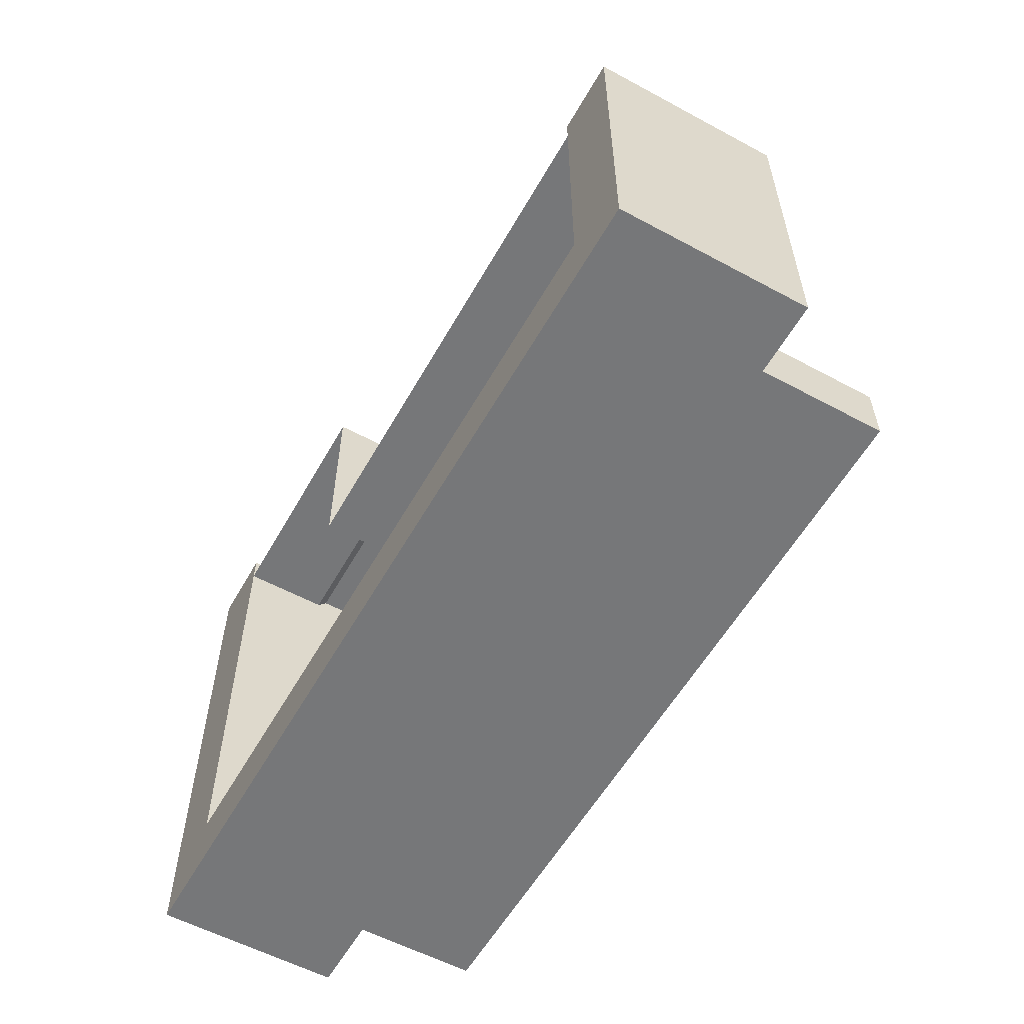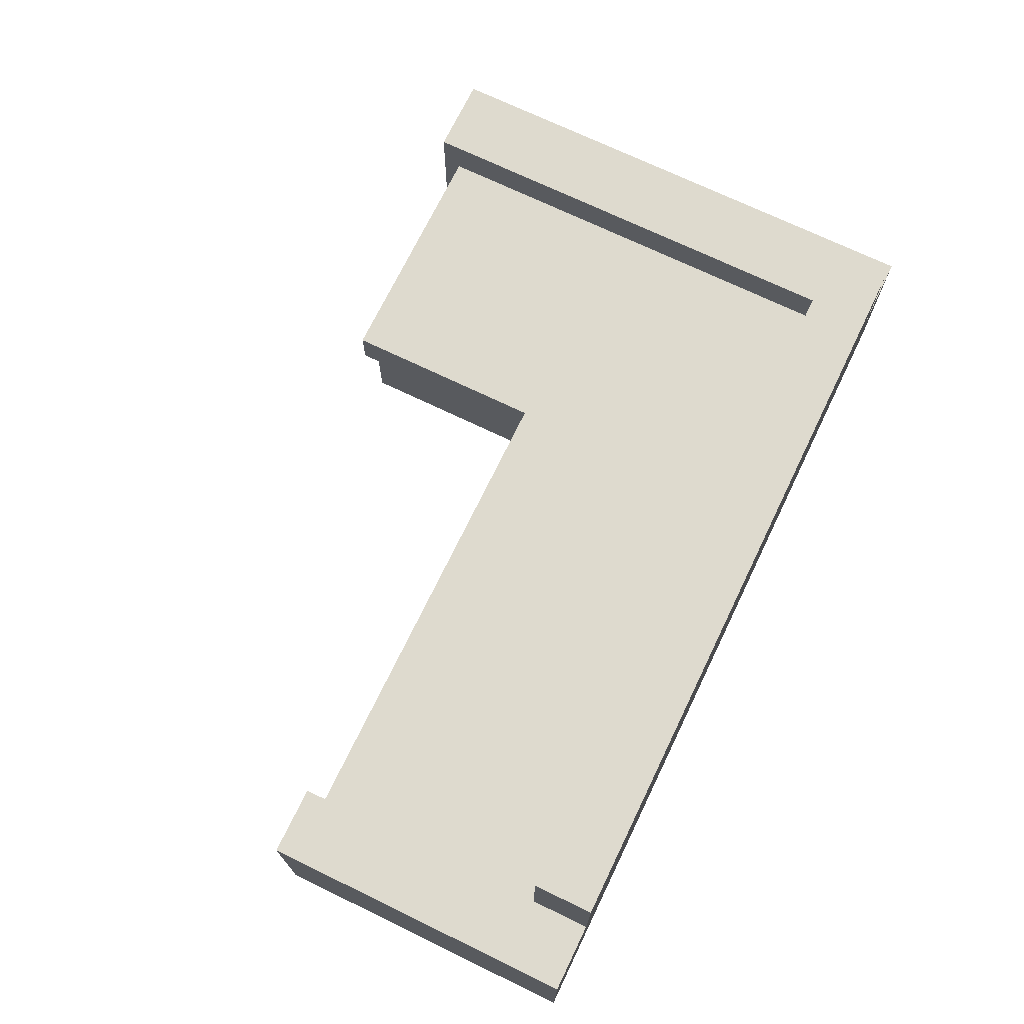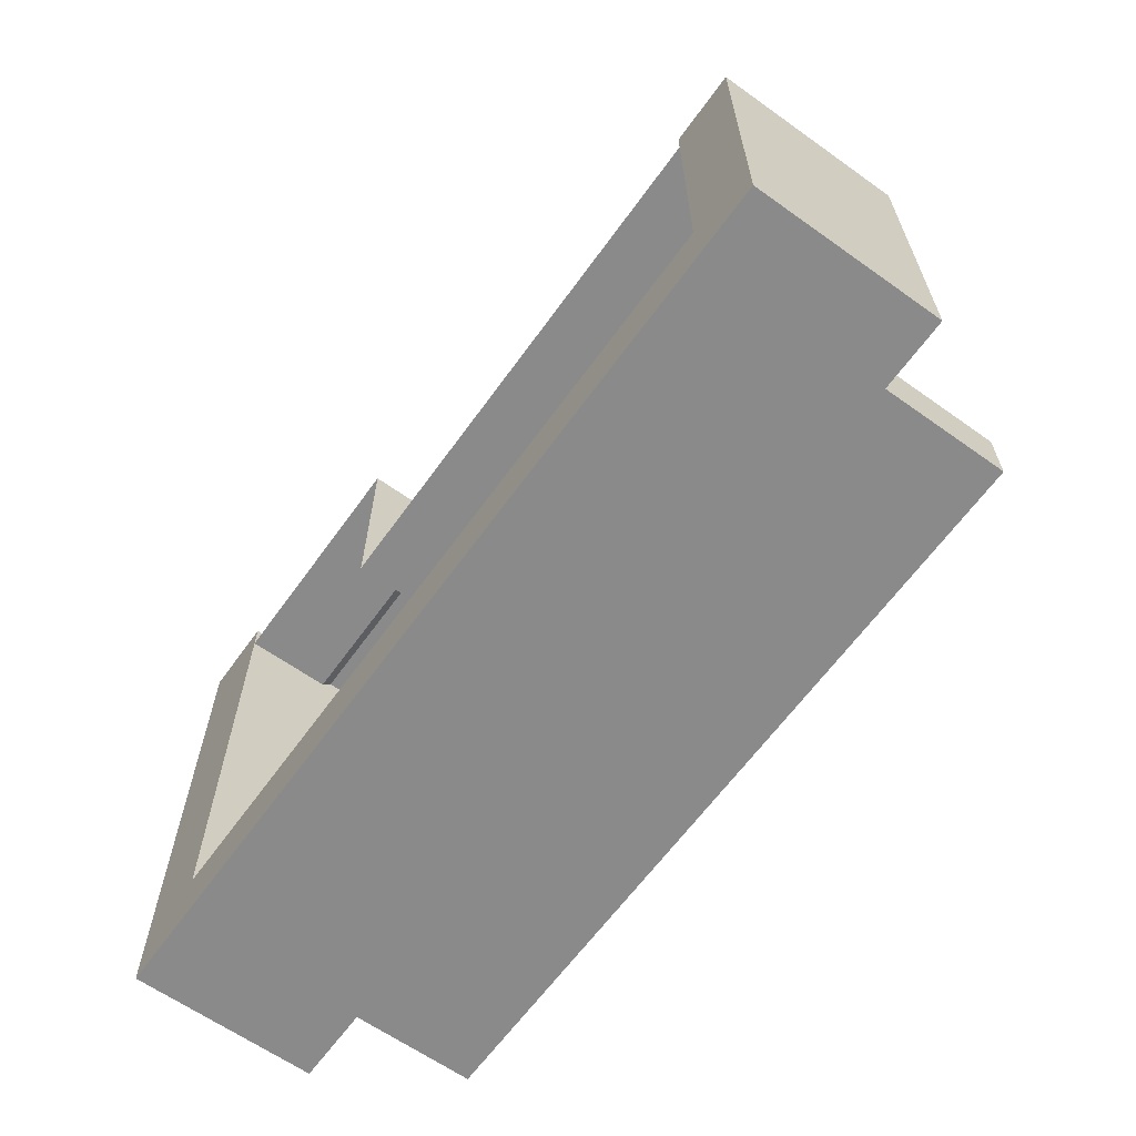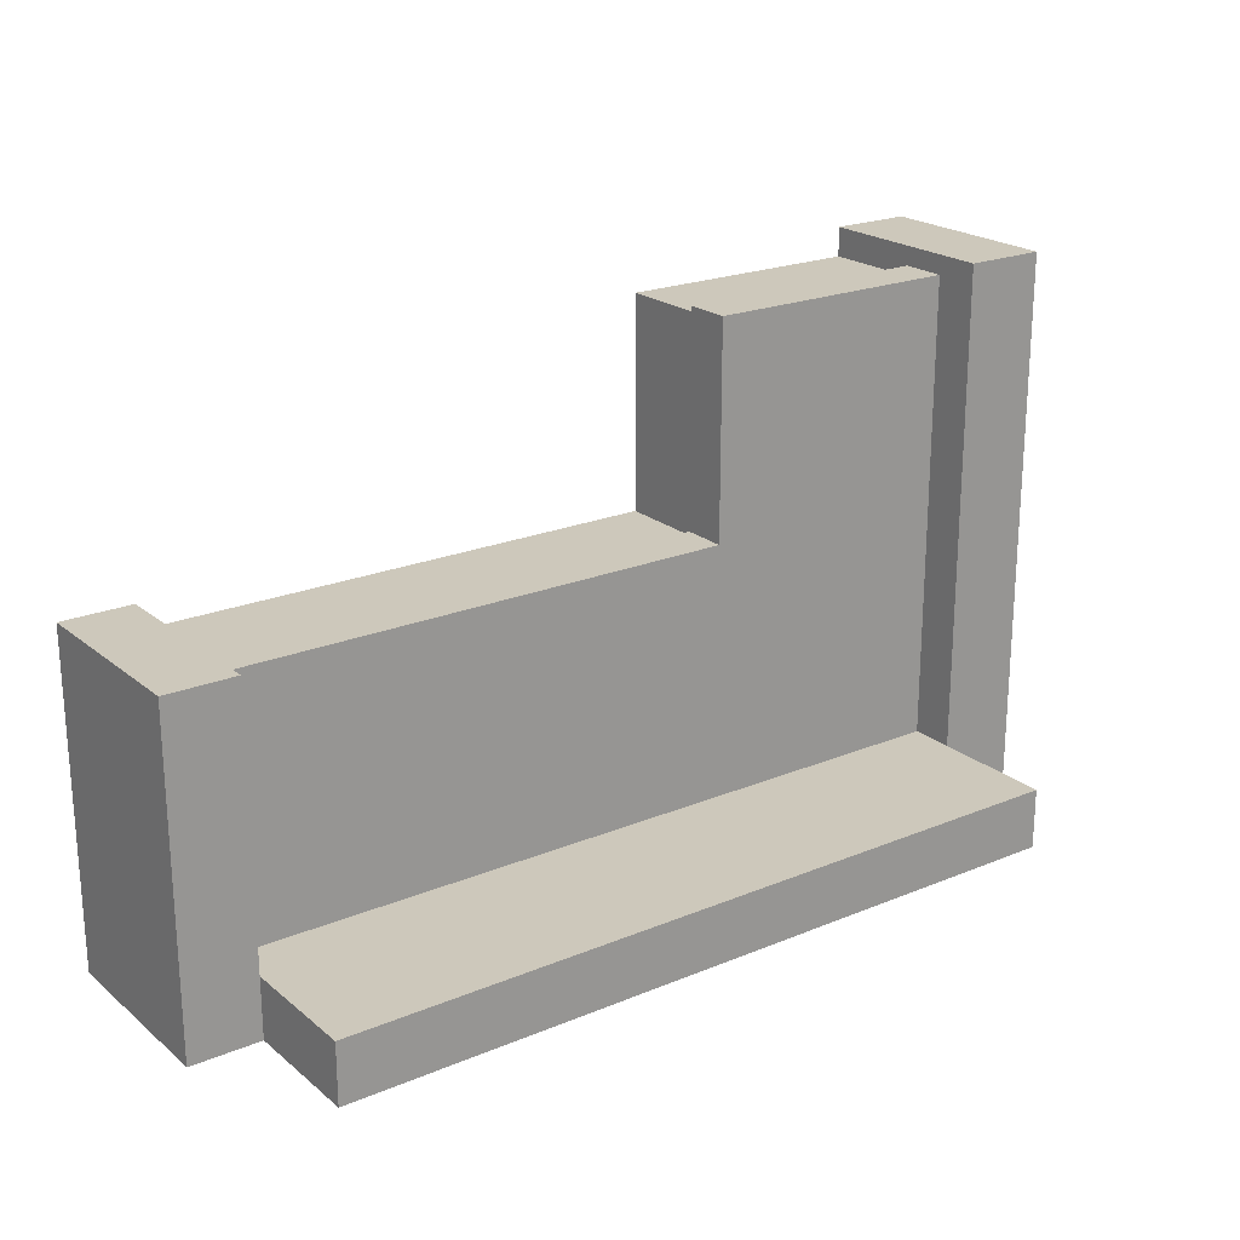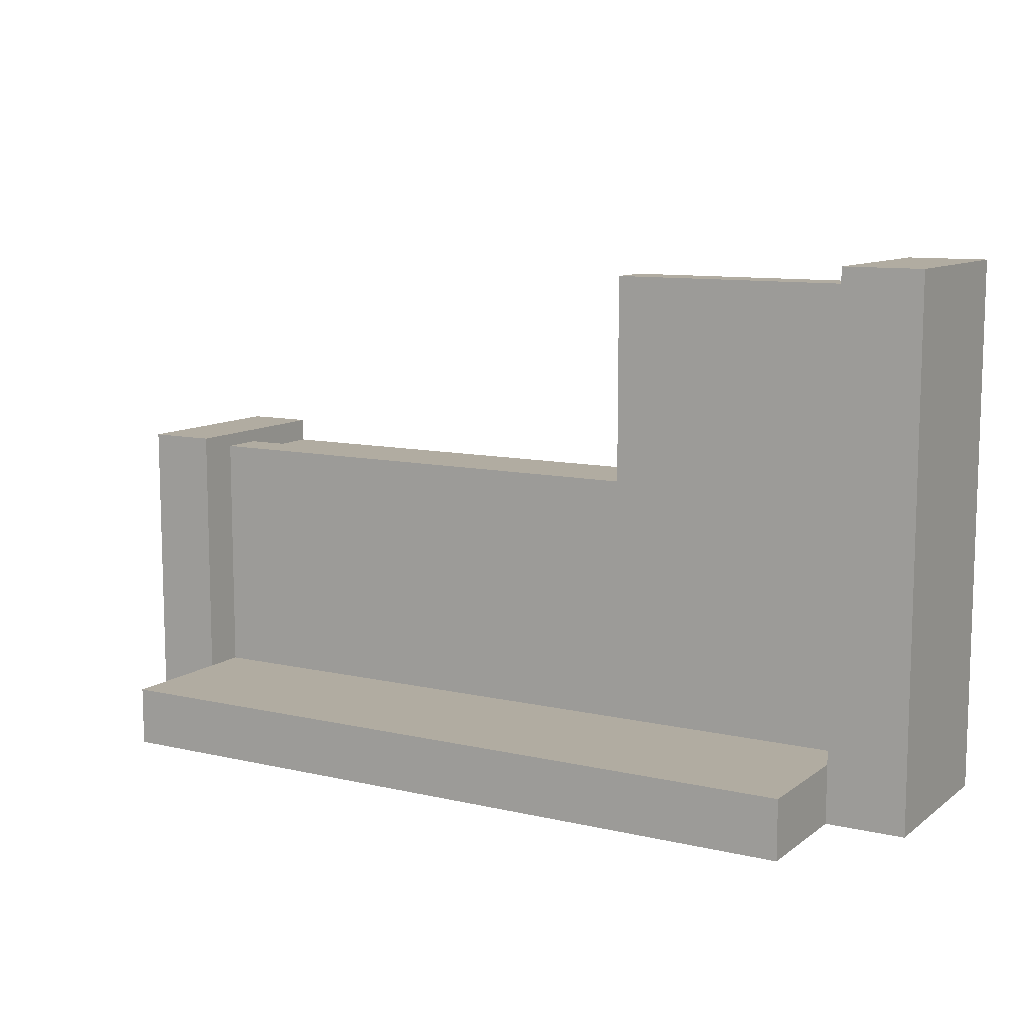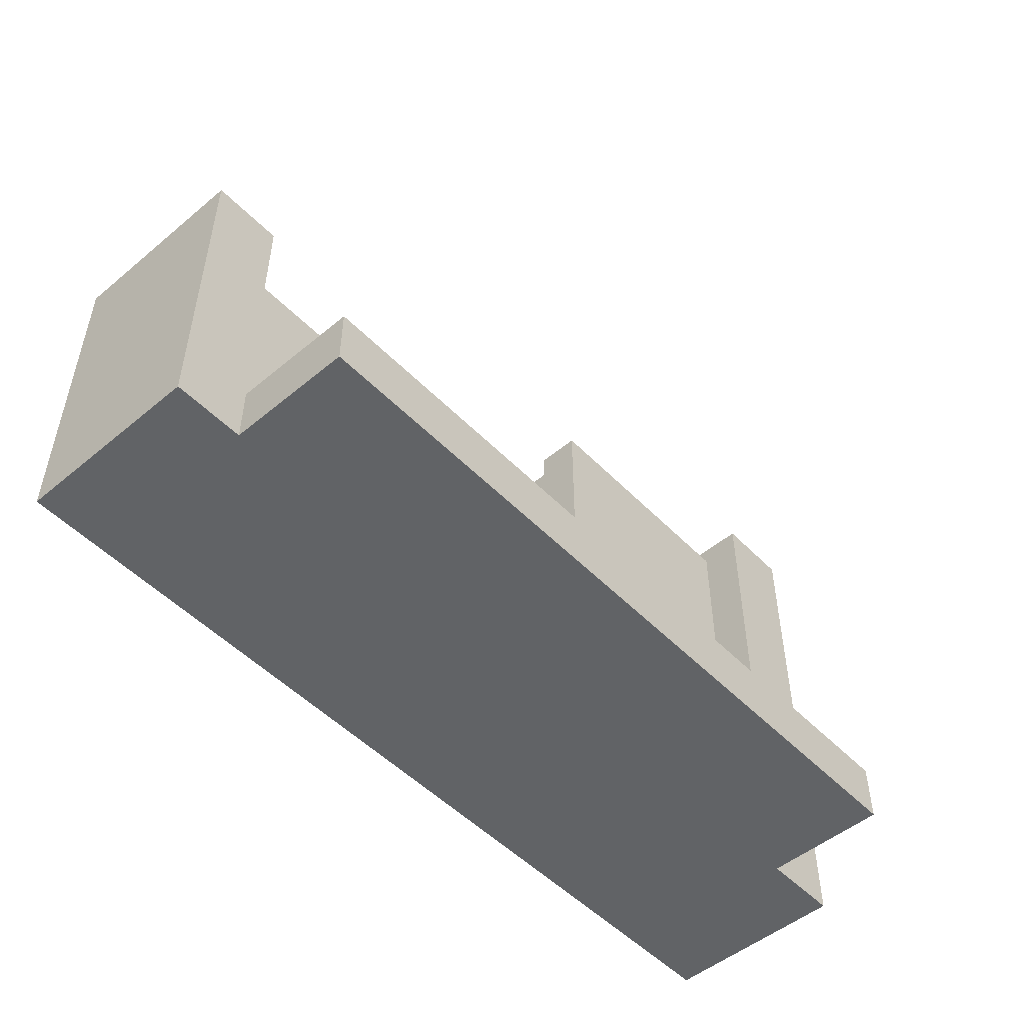
<metadata>
{"format":"obj","ext":"obj","renderer":"f3d","projection":"perspective","resolution":1024,"background":"white","views":[{"elev":-57.1,"azim":60.7,"up":"+Z"},{"elev":71.3,"azim":115.8,"up":"+Y"},{"elev":-63.4,"azim":54.3,"up":"+Z"},{"elev":21.8,"azim":144.0,"up":"+Z"},{"elev":10.2,"azim":-149.7,"up":"+Z"},{"elev":-50.8,"azim":132.2,"up":"+Z"}]}
</metadata>
<code>
v -7.775 0.2541 -1.733
v -5.345 0.2541 -3.183
v -7.775 0.2541 -3.183
v -6.205 0.6353 -2.349
v -5.532 0.2541 -3.183
v -5.532 1.079 -3.183
v -7.775 0.2541 -1.784
v -7.561 1.079 -3.183
v -7.561 0.2541 -3.183
v -7.561 0.2541 -1.733
v -6.878 0.6353 -2.349
v -7.561 0.2541 -1.811
v -6.908 0.2541 -1.811
v -6.878 1.079 -3.183
v -6.878 0.2541 -3.183
v -6.908 0.2541 -2.376
v -6.205 0.2541 -2.376
v -6.205 0.6825 -3.183
v -6.878 0.6353 -1.784
v -6.205 0.2541 -3.183
v -6.205 1.079 -3.183
v -7.561 0.6353 -1.784
v -5.345 0.6825 -2.349
v -7.775 0.6825 -2.349
v -5.345 0.2541 -2.349
v -7.775 0.2541 -2.349
v -7.561 0.2541 -2.349
v -5.532 0.2541 -2.376
v -6.878 0.6825 -3.183
v -7.561 0.6825 -3.183
v -7.561 0.6825 -1.733
v -7.775 0.6825 -1.784
v -5.532 0.6825 -3.183
v -5.532 0.6825 -1.733
v -7.775 0.6825 -3.183
v -7.775 0.6825 -1.733
v -5.345 0.6825 -3.183
v -5.345 0.7516 -3.183
v -7.775 0.7516 -1.733
v -5.532 0.7516 -3.183
v -7.775 0.7516 -1.784
v -7.561 0.7516 -1.733
v -7.561 0.7516 -3.183
v -6.878 0.7516 -3.183
v -7.775 0.7516 -2.349
v -5.345 0.7516 -2.349
v -6.205 0.7516 -3.183
v -7.775 0.7516 -3.183
v -7.561 0.2541 -3.022
v -5.532 1.079 -3.022
v -5.345 0.2541 -3.022
v -7.775 0.7516 -3.022
v -5.345 0.7516 -3.022
v -7.775 0.6825 -3.022
v -5.345 0.6825 -3.022
v -7.775 0.2541 -3.022
v -7.561 1.079 -3.022
v -5.532 0.2541 -3.022
v -6.878 0.2541 -3.022
v -6.205 0.2541 -3.022
v -6.205 1.079 -3.022
v -6.878 1.079 -3.022
v -7.561 0.6353 -2.349
v -5.532 0.6353 -2.349
v -7.561 0.6353 -3.022
v -5.532 0.6353 -3.022
v -6.878 0.6353 -3.022
v -6.205 0.6353 -3.022
v -5.532 0.7516 -2.349
v -5.532 0.7516 -3.022
v -5.532 0.4919 -2.376
v -5.532 0.5162 -2.349
v -7.561 0.5162 -1.784
v -7.561 0.4919 -1.811
v -6.205 0.5162 -2.349
v -6.205 0.4919 -2.376
v -6.878 0.5162 -1.784
v -6.908 0.4919 -1.811
v -6.908 0.4919 -2.376
v -6.878 0.5162 -2.349
v -5.345 0.6825 -2.312
v -5.345 0.2541 -2.312
v -5.532 0.2541 -2.312
v -5.345 0.7516 -2.312
v -5.532 0.6353 -2.312
v -5.532 0.7516 -2.312
f 58 5 2
f 67 68 61
f 67 62 57
f 60 20 5
f 61 50 6
f 66 50 61
f 44 43 8
f 56 3 9
f 63 11 67
f 1 7 10
f 49 9 15
f 57 62 14
f 47 44 14
f 62 61 21
f 7 26 12
f 59 15 20
f 11 4 68
f 40 47 21
f 4 64 66
f 60 58 66
f 22 19 11
f 9 3 35
f 5 20 18
f 1 10 31
f 56 26 54
f 26 7 24
f 20 15 29
f 2 5 33
f 15 9 30
f 7 1 32
f 51 2 37
f 55 37 38
f 32 36 41
f 30 35 48
f 37 33 40
f 24 32 45
f 29 30 43
f 36 31 42
f 18 29 44
f 33 18 47
f 54 24 52
f 35 54 48
f 23 55 53
f 28 58 51
f 74 12 73
f 73 22 74
f 28 71 76
f 57 8 65
f 3 56 35
f 26 56 49
f 25 51 55
f 27 49 65
f 16 79 78
f 59 60 68
f 13 78 74
f 49 59 67
f 80 11 19
f 39 42 41
f 65 43 63
f 77 19 22
f 6 50 40
f 46 53 70
f 72 64 4
f 66 64 70
f 40 70 53
f 83 82 85
f 17 76 79
f 75 4 11
f 75 76 71
f 77 78 80
f 73 74 78
f 80 79 76
f 58 28 66
f 69 86 84
f 64 85 69
f 25 28 83
f 23 81 82
f 46 84 81
f 28 83 71
f 51 58 2
f 62 67 61
f 65 67 57
f 58 60 5
f 21 61 6
f 68 66 61
f 14 44 8
f 49 56 9
f 65 63 67
f 7 12 10
f 59 49 15
f 8 57 14
f 21 47 14
f 14 62 21
f 26 27 12
f 60 59 20
f 67 11 68
f 6 40 21
f 68 4 66
f 68 60 66
f 63 22 11
f 30 9 35
f 33 5 18
f 36 1 31
f 26 24 54
f 7 32 24
f 18 20 29
f 37 2 33
f 29 15 30
f 1 36 32
f 55 51 37
f 53 55 38
f 36 39 41
f 43 30 48
f 38 37 40
f 32 41 45
f 44 29 43
f 39 36 42
f 47 18 44
f 40 33 47
f 24 45 52
f 54 52 48
f 46 23 53
f 25 28 51
f 12 27 73
f 27 63 73
f 63 22 73
f 22 42 74
f 42 31 74
f 31 10 74
f 10 12 74
f 17 28 76
f 8 43 65
f 56 54 35
f 27 26 49
f 23 25 55
f 63 27 65
f 13 16 78
f 67 59 68
f 12 13 74
f 65 49 67
f 77 80 19
f 42 43 41
f 43 48 41
f 48 52 45
f 41 48 45
f 43 42 22
f 63 43 22
f 73 77 22
f 50 66 40
f 69 46 70
f 75 72 4
f 64 69 70
f 38 40 53
f 82 81 85
f 81 84 86
f 85 81 86
f 16 17 79
f 80 75 11
f 72 75 71
f 78 79 80
f 77 73 78
f 75 80 76
f 28 71 66
f 71 72 66
f 72 64 66
f 46 69 84
f 85 86 69
f 82 25 83
f 25 23 82
f 23 46 81
f 83 85 64
f 71 83 64

</code>
